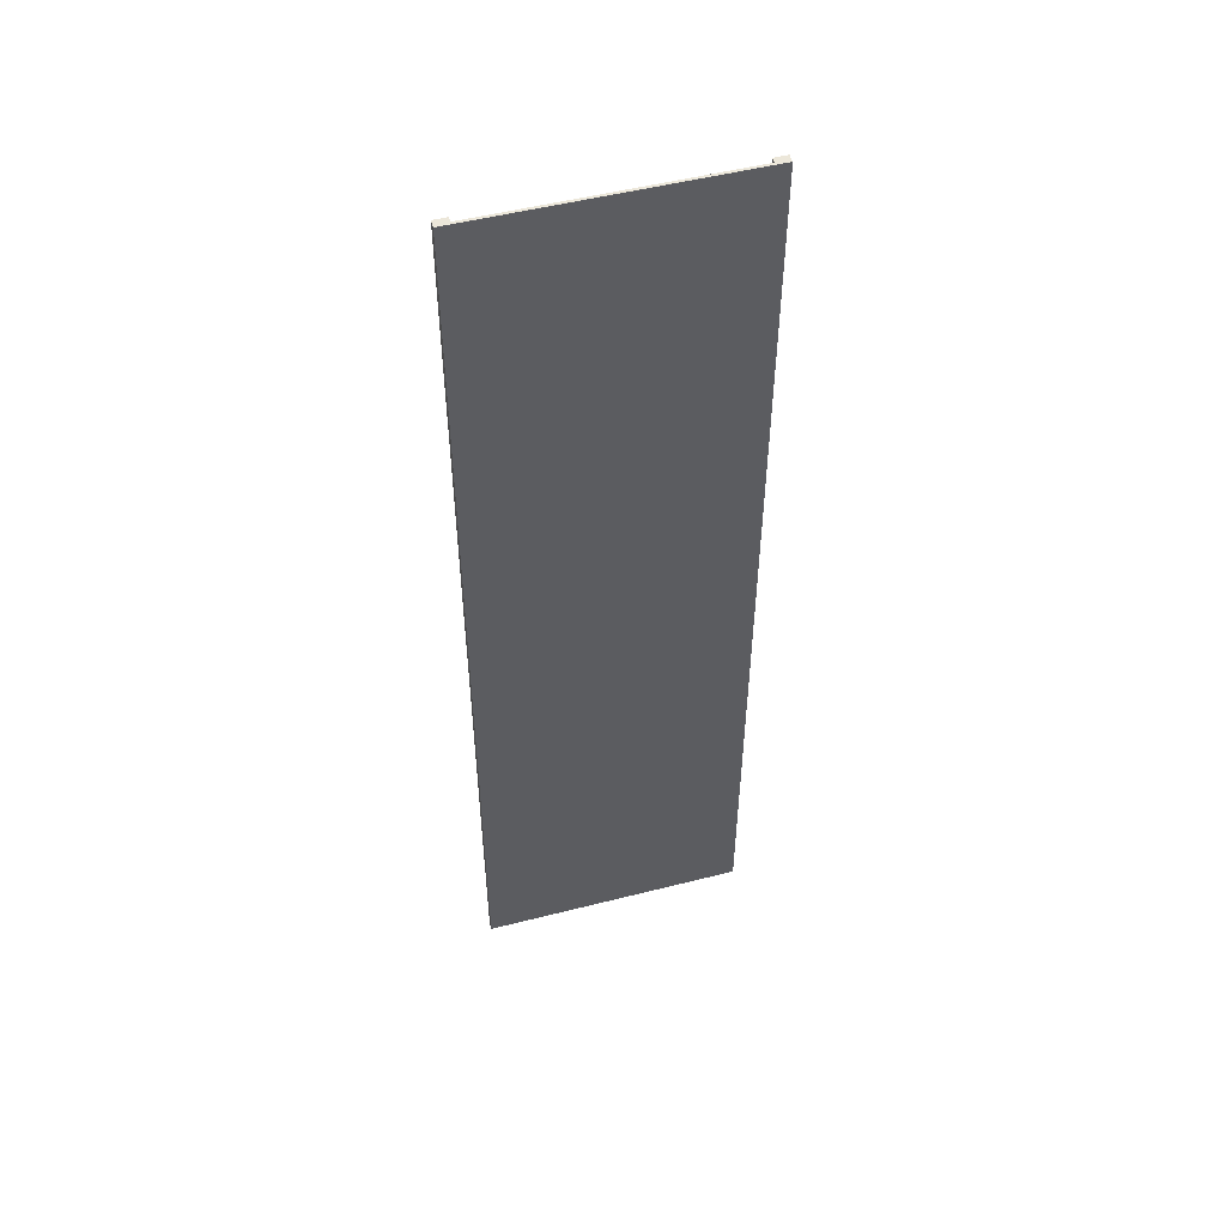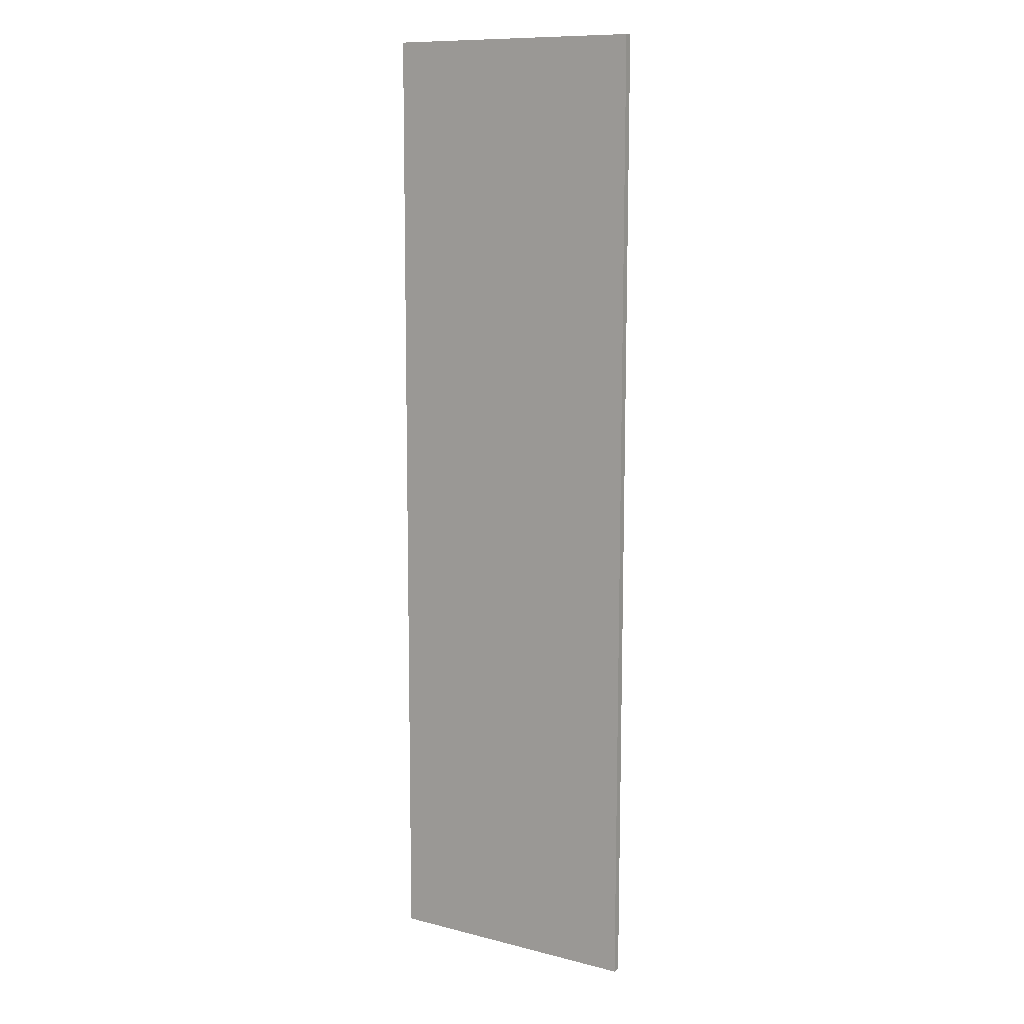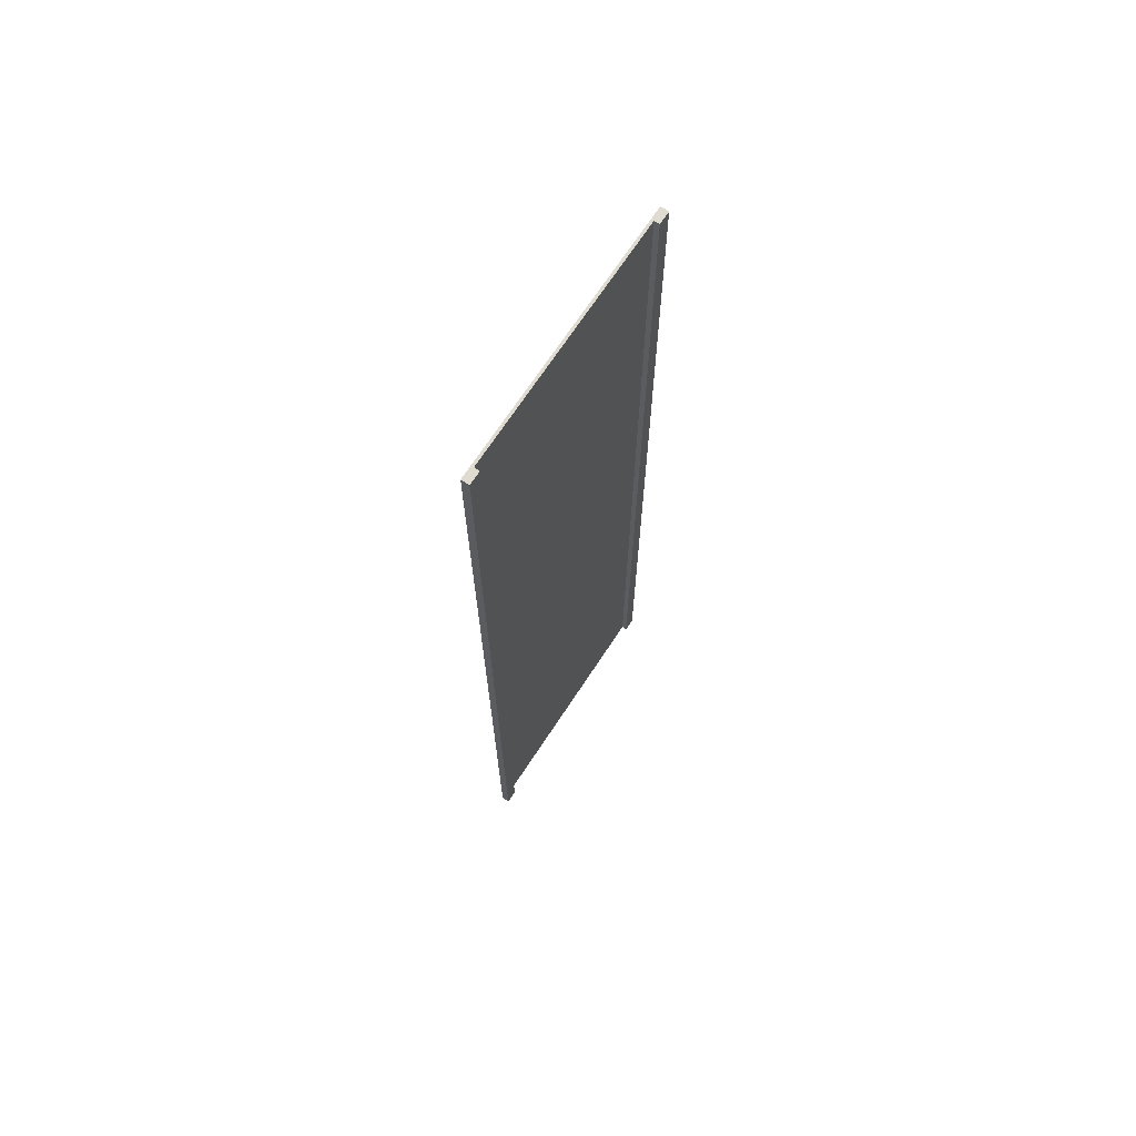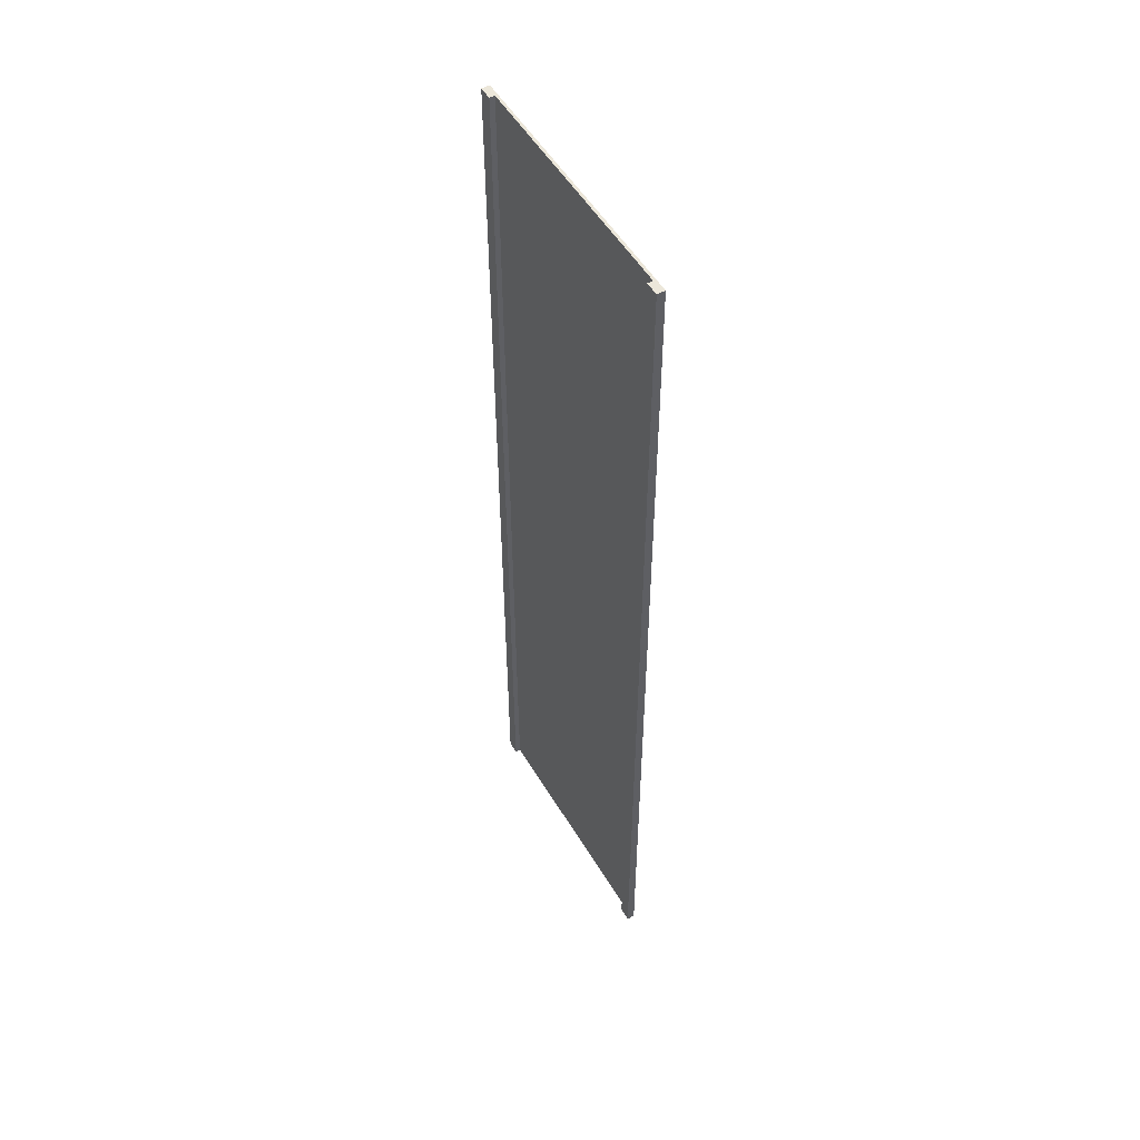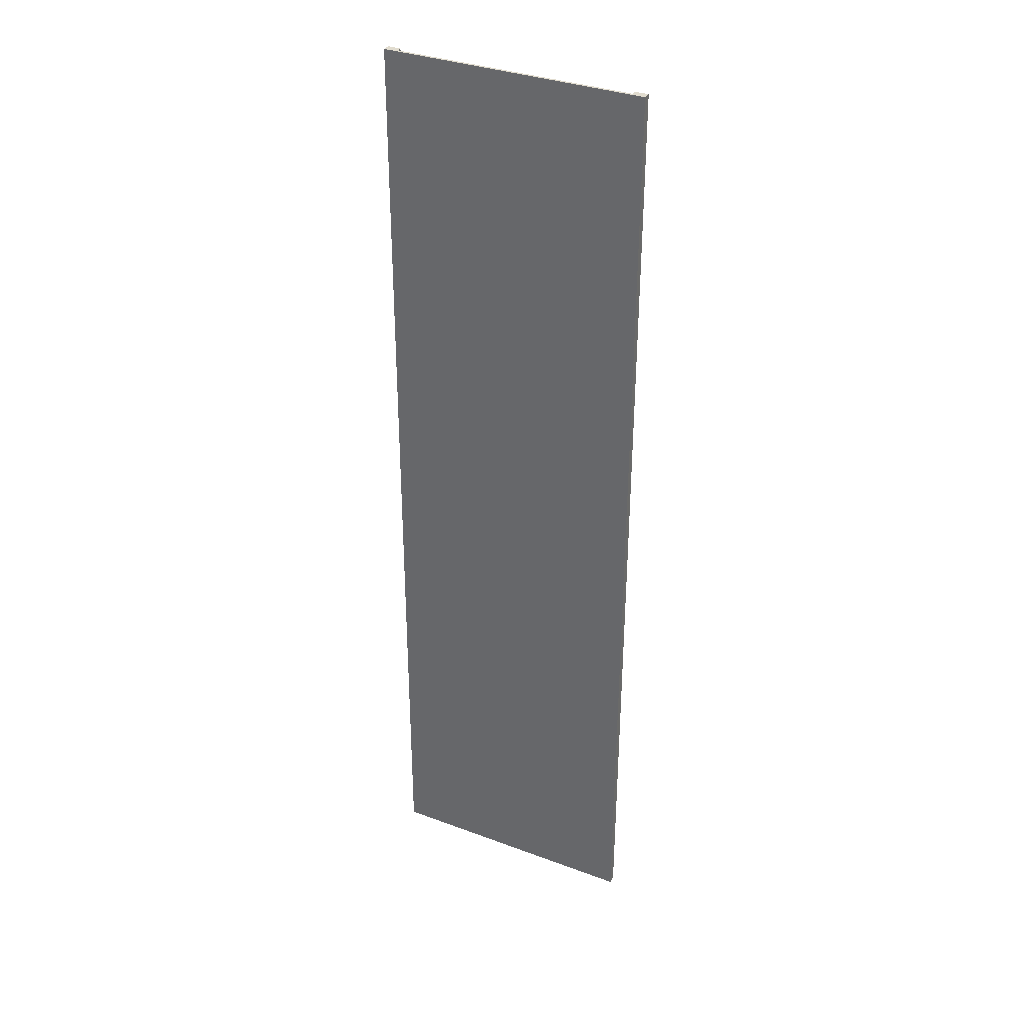
<metadata>
{"format":"obj","ext":"obj","renderer":"f3d","projection":"perspective","resolution":1024,"background":"white","views":[{"elev":51.9,"azim":-15.4,"up":"+Z"},{"elev":10.8,"azim":31.9,"up":"+Z"},{"elev":70.1,"azim":123.4,"up":"+Z"},{"elev":53.0,"azim":-120.3,"up":"+Z"},{"elev":34.4,"azim":26.5,"up":"+Z"}]}
</metadata>
<code>
g default
v -112.1 -0 -33.29
v -112 -0 52.14
v -88.86 -0 -33.33
v -88.72 -0 52.1
v -111 0.2301 -33.29
v -110.8 0.2301 52.14
v -90.01 0.2301 -33.33
v -89.87 0.2301 52.11
v -110.8 0.6904 52.14
v -111 0.6904 -33.29
v -112.1 0.6904 -33.29
v -112 0.6904 52.14
v -90.01 0.6904 -33.33
v -89.87 0.6904 52.11
v -88.72 0.6904 52.1
v -88.86 0.6904 -33.33
g polySurface2 pasted__roadCurve_null_
f 4 2 3
f 3 2 1
f 8 7 6
f 6 7 5
f 8 6 4
f 4 6 2
f 5 7 1
f 1 7 3
f 11 12 10
f 10 12 9
f 15 16 14
f 14 16 13
f 10 9 5
f 5 9 6
f 10 5 11
f 11 5 1
f 12 11 2
f 2 11 1
f 9 12 6
f 6 12 2
f 14 13 8
f 8 13 7
f 14 8 15
f 15 8 4
f 16 15 3
f 3 15 4
f 13 16 7
f 7 16 3

</code>
